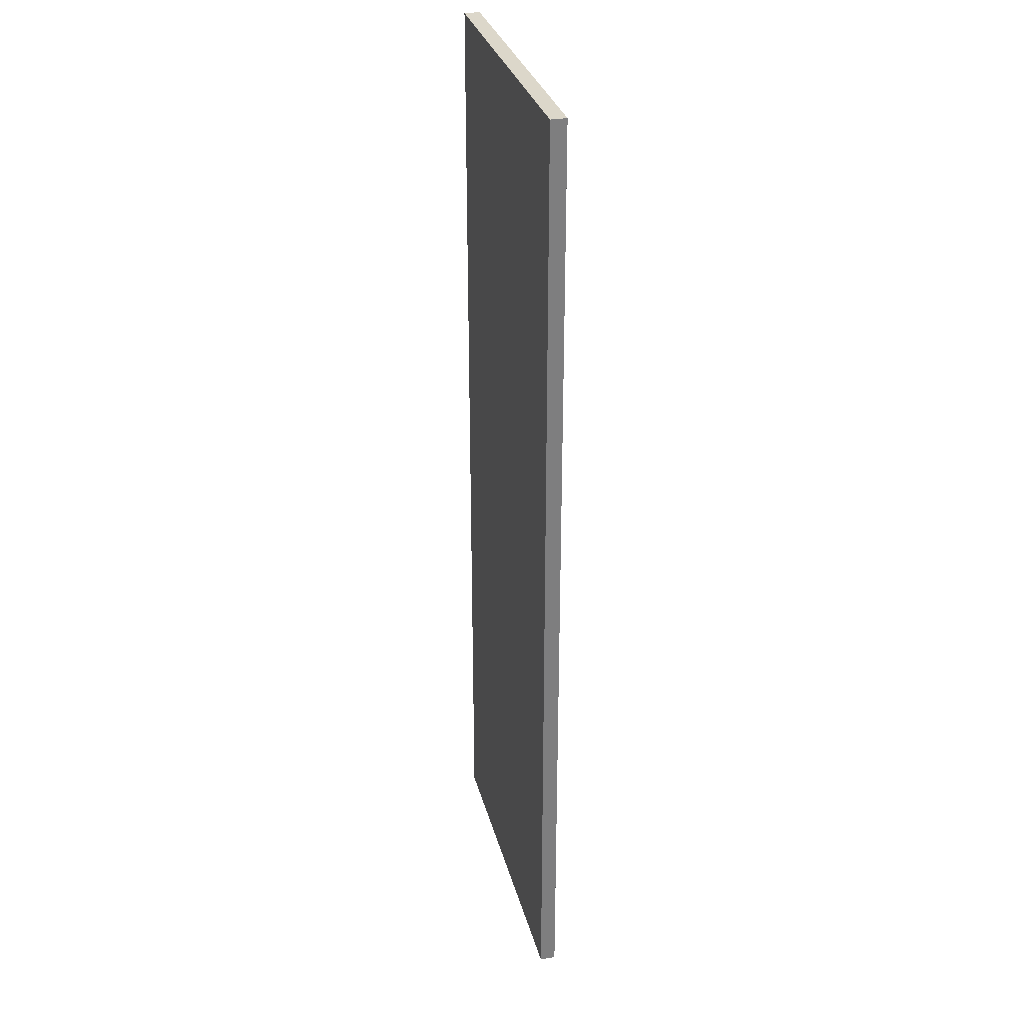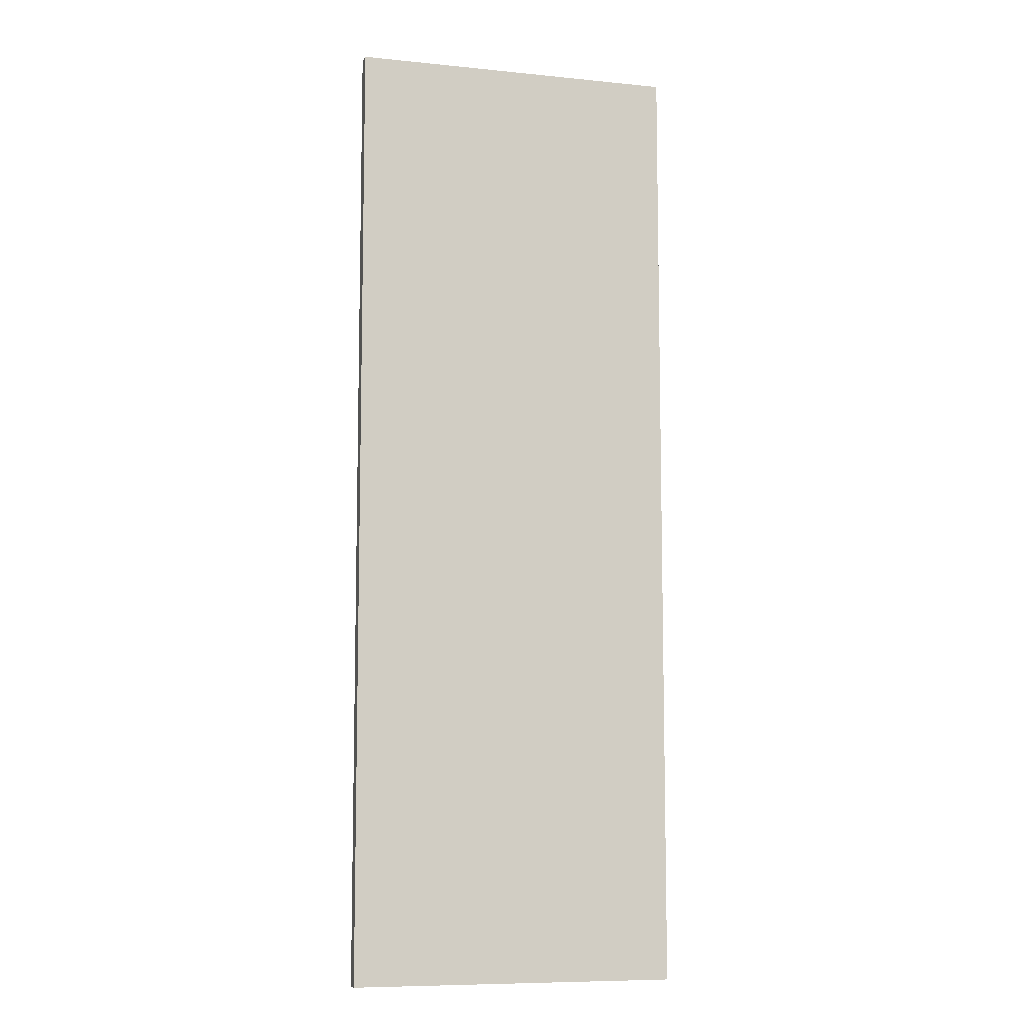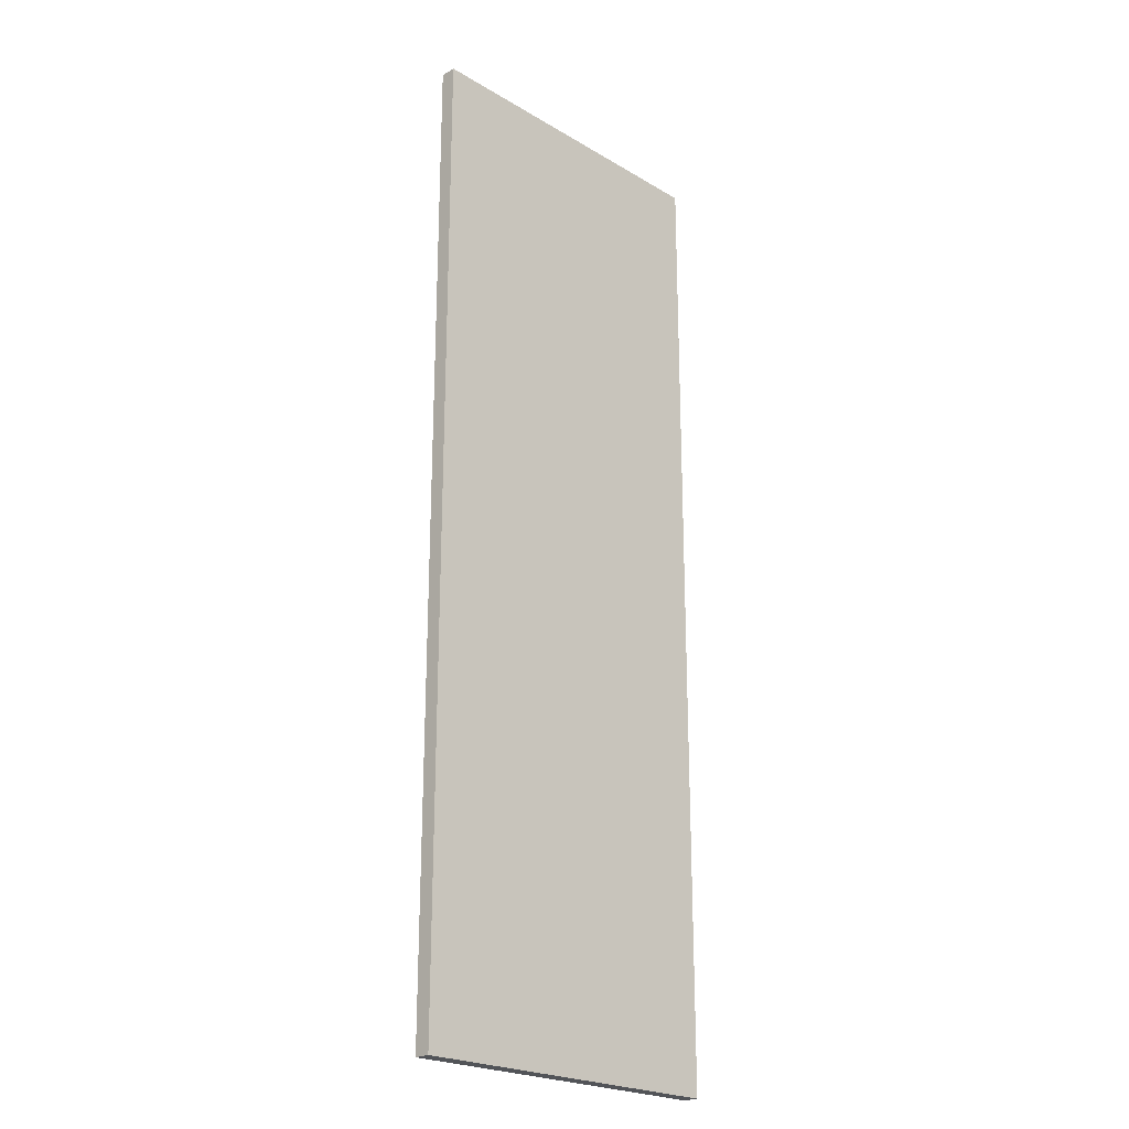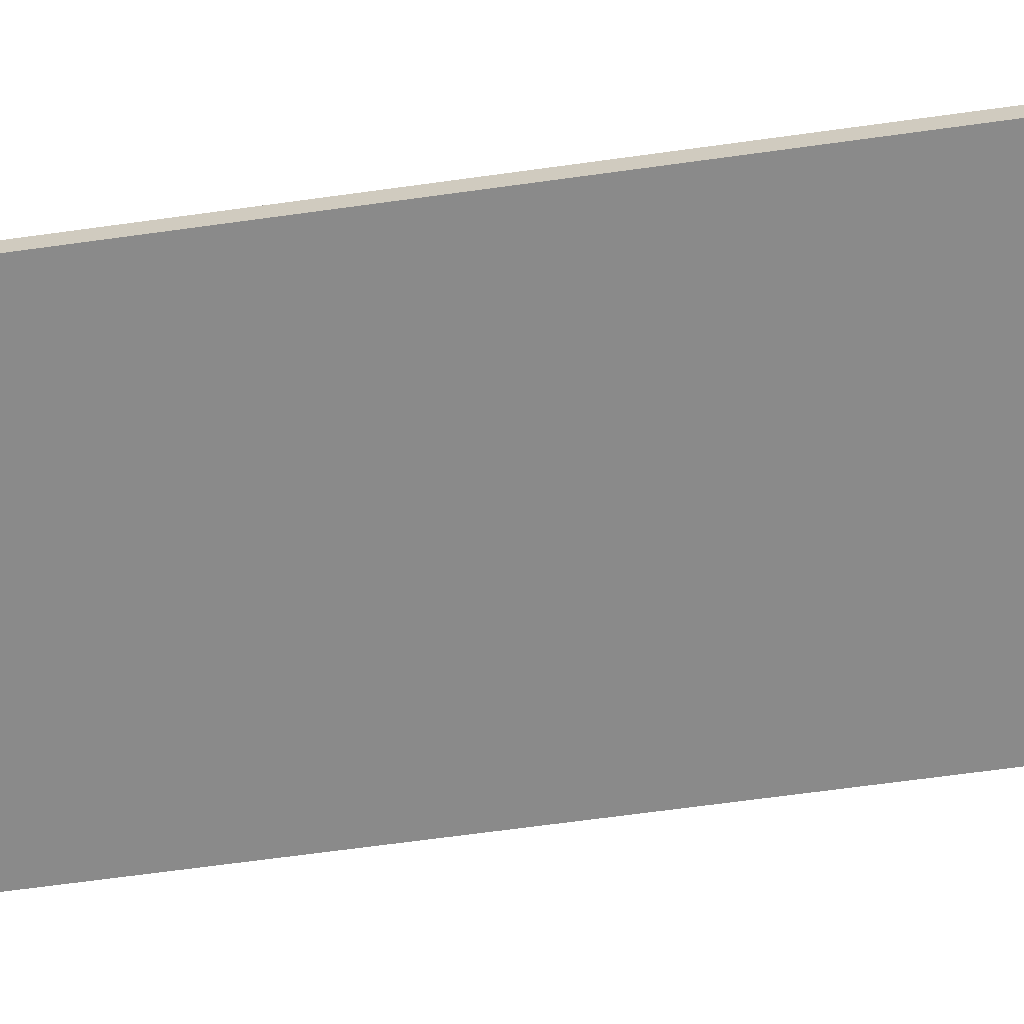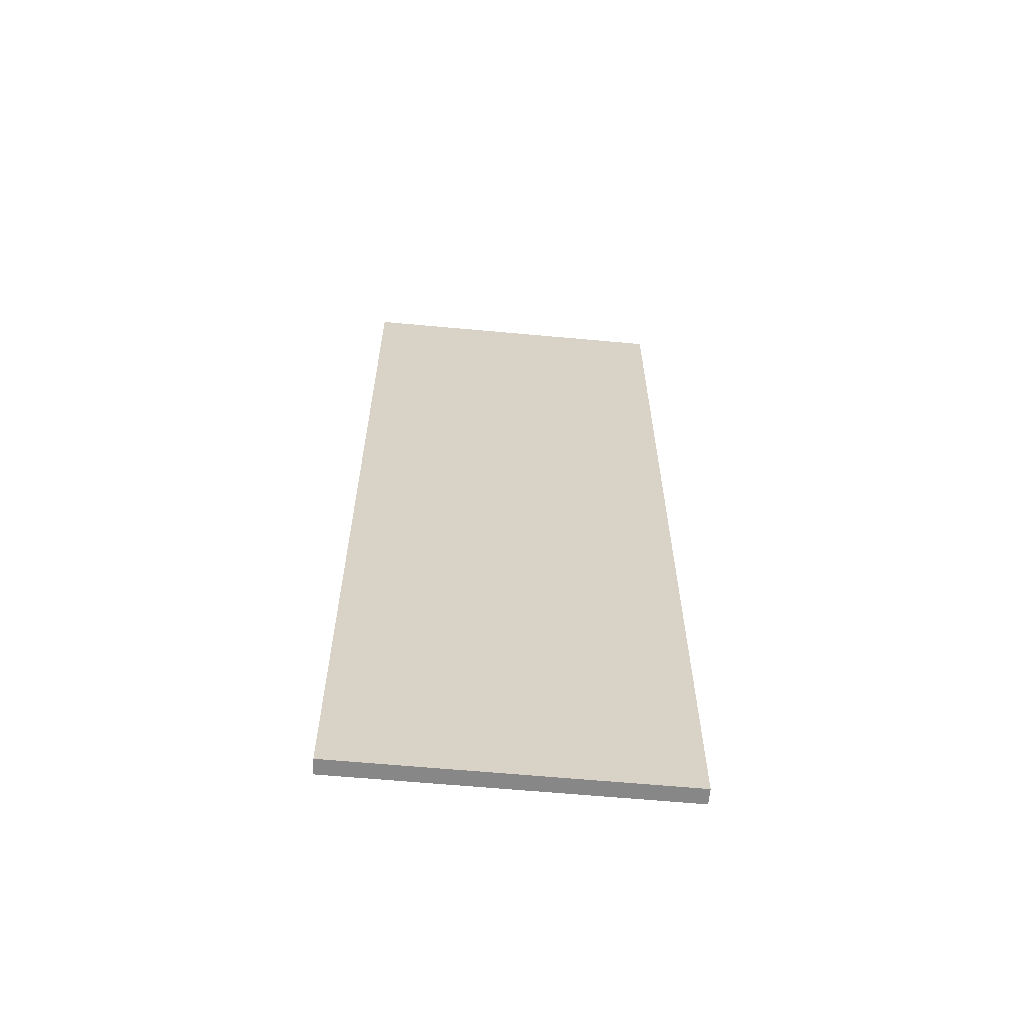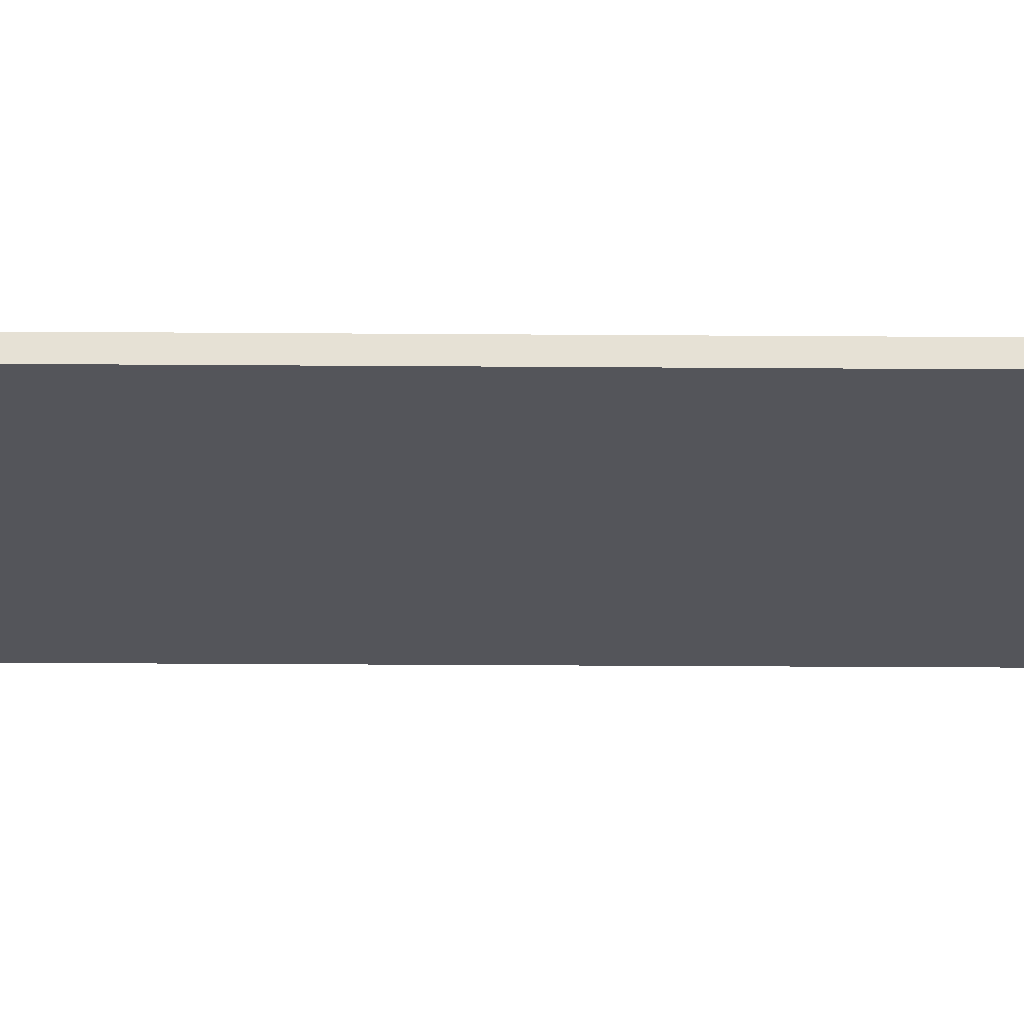
<metadata>
{"format":"obj","ext":"obj","renderer":"f3d","projection":"perspective","resolution":1024,"background":"white","views":[{"elev":30.8,"azim":-104.0,"up":"+Z"},{"elev":-8.7,"azim":-15.2,"up":"+Z"},{"elev":-23.0,"azim":134.9,"up":"+Z"},{"elev":-63.5,"azim":98.1,"up":"+Y"},{"elev":-62.6,"azim":174.7,"up":"+Z"},{"elev":-24.9,"azim":89.3,"up":"+Y"}]}
</metadata>
<code>
o Cube.5681_0329
v 1.116 -0.06501 0.054
v 1.116 -0.06501 -0.105
v 1.062 -0.06501 0.054
v 1.062 -0.06501 -0.105
v 1.116 -0.06756 0.054
v 1.116 -0.06756 -0.105
v 1.062 -0.06756 0.054
v 1.062 -0.06756 -0.105
f 1 2 4
f 6 5 7
f 3 7 5
f 4 8 7
f 4 2 6
f 2 1 5
f 1 4 3
f 6 7 8
f 3 5 1
f 4 7 3
f 4 6 8
f 2 5 6

</code>
